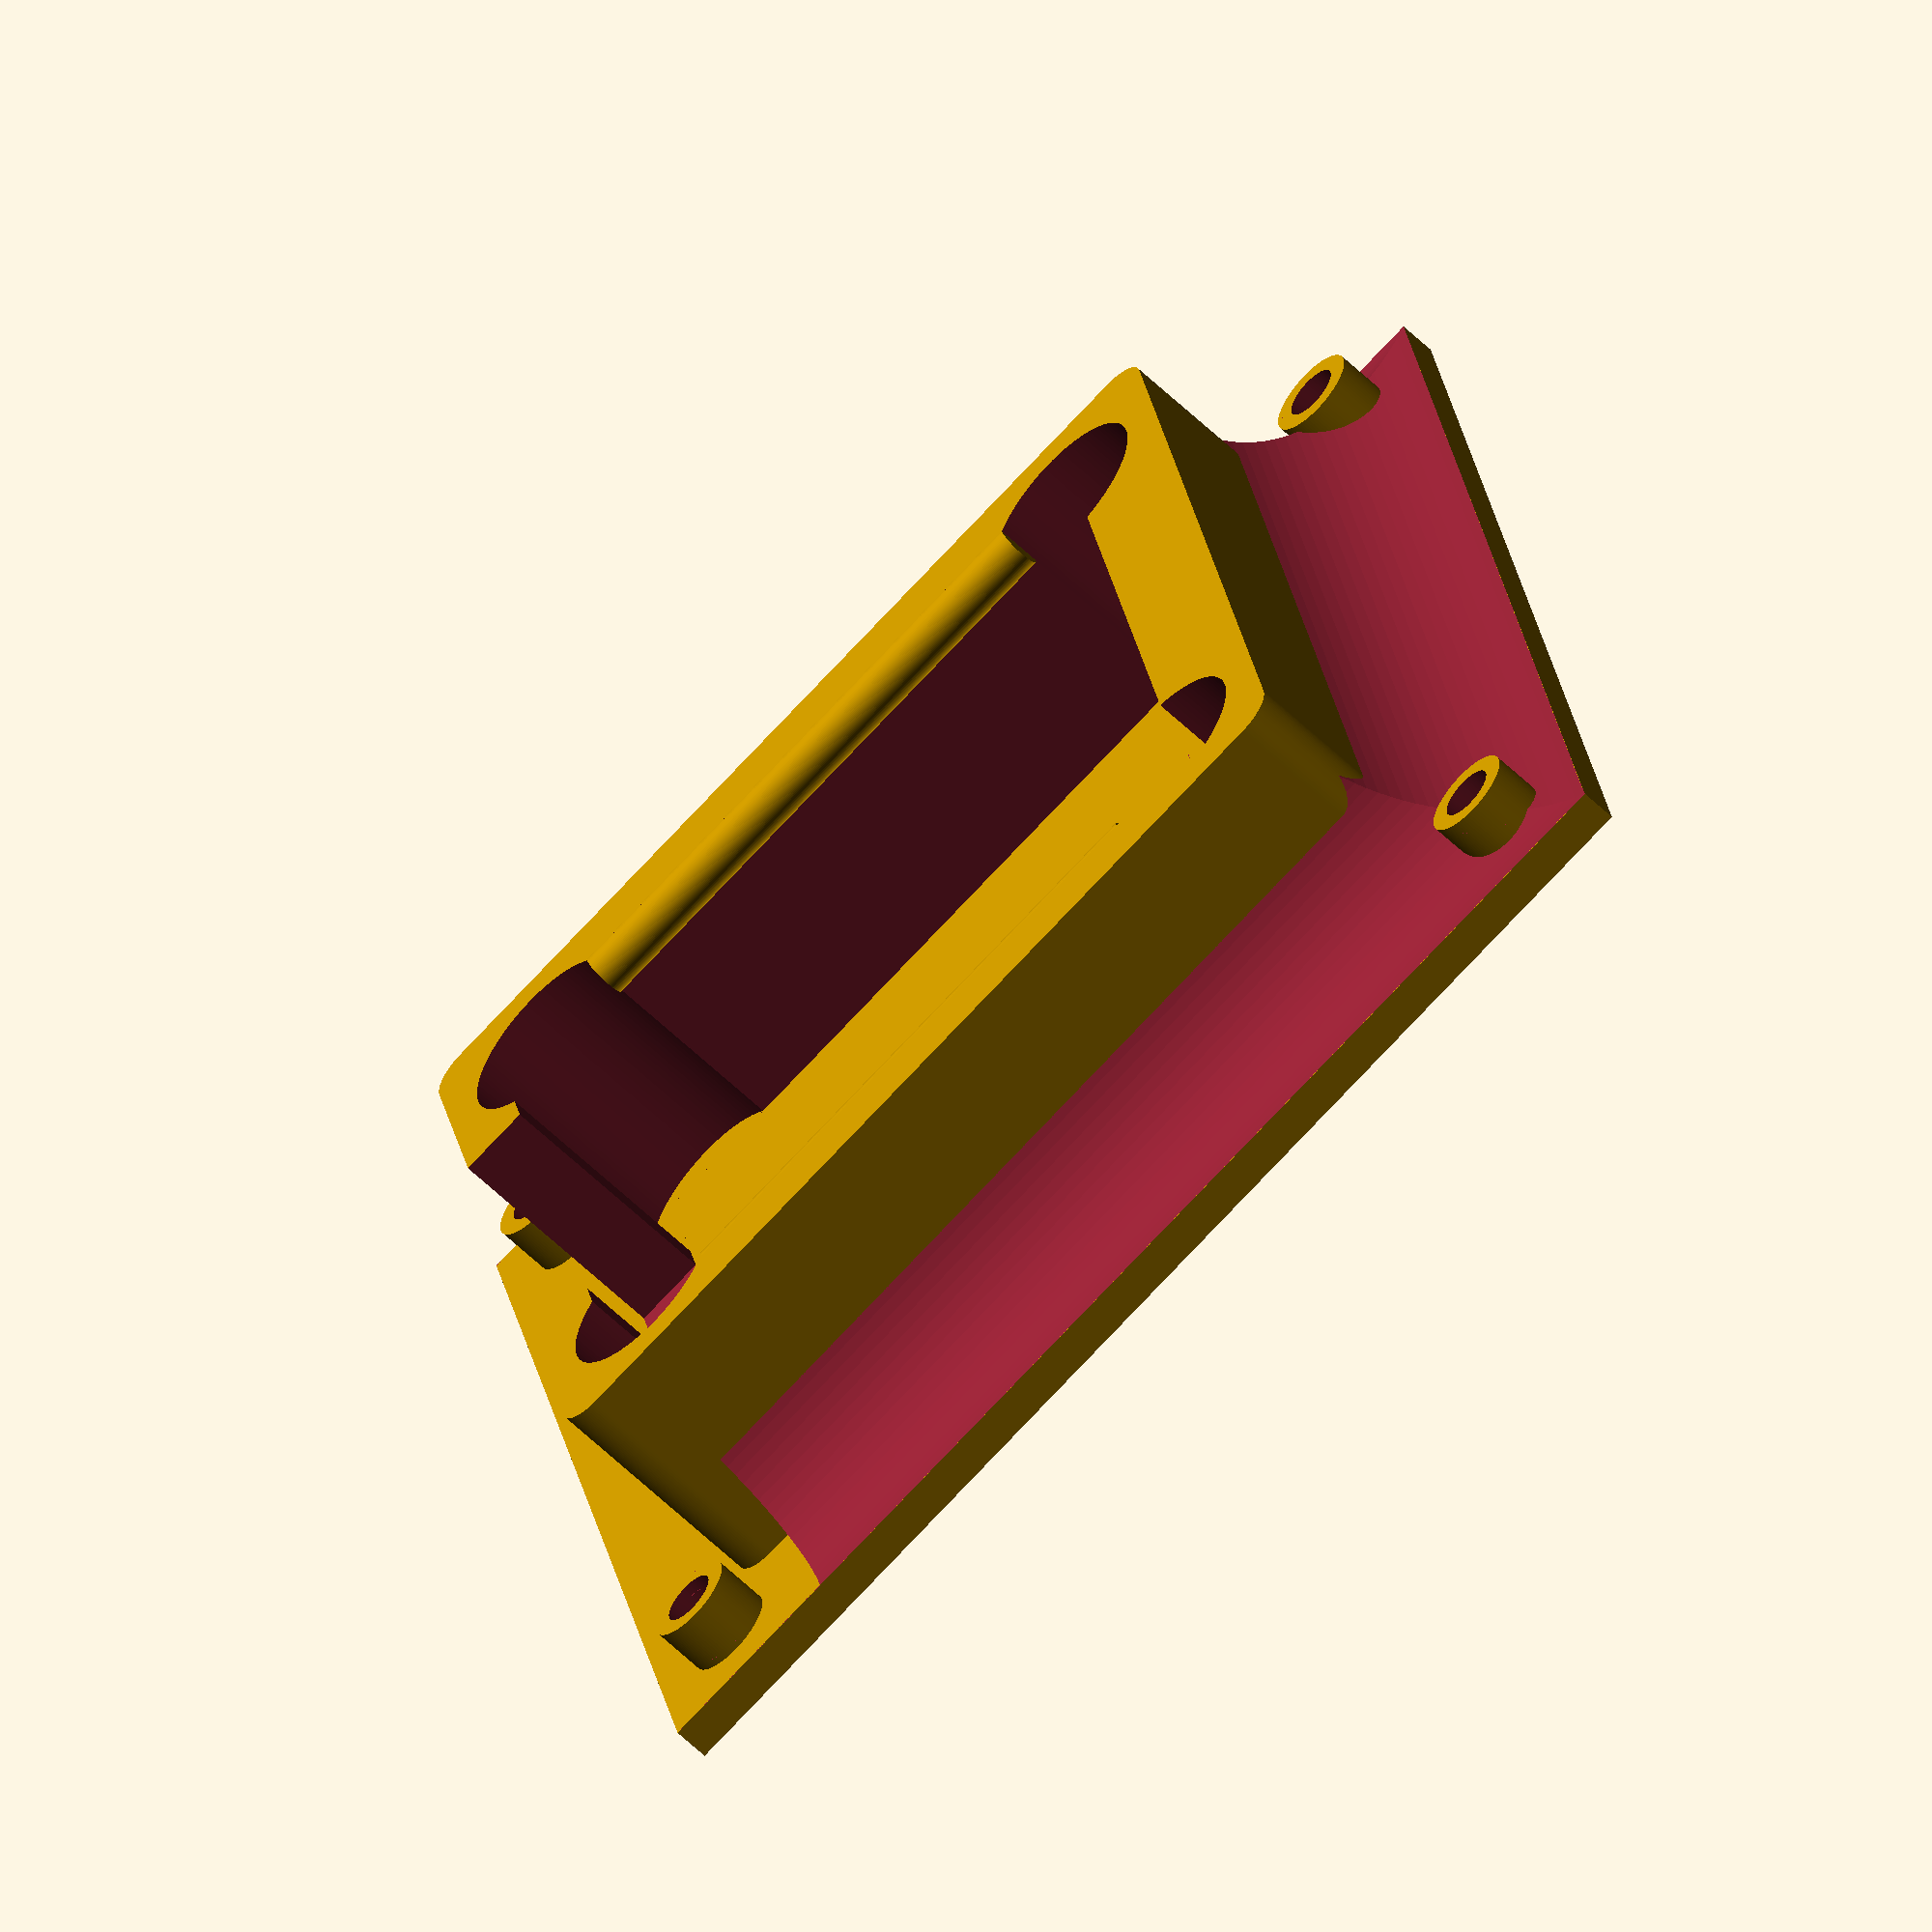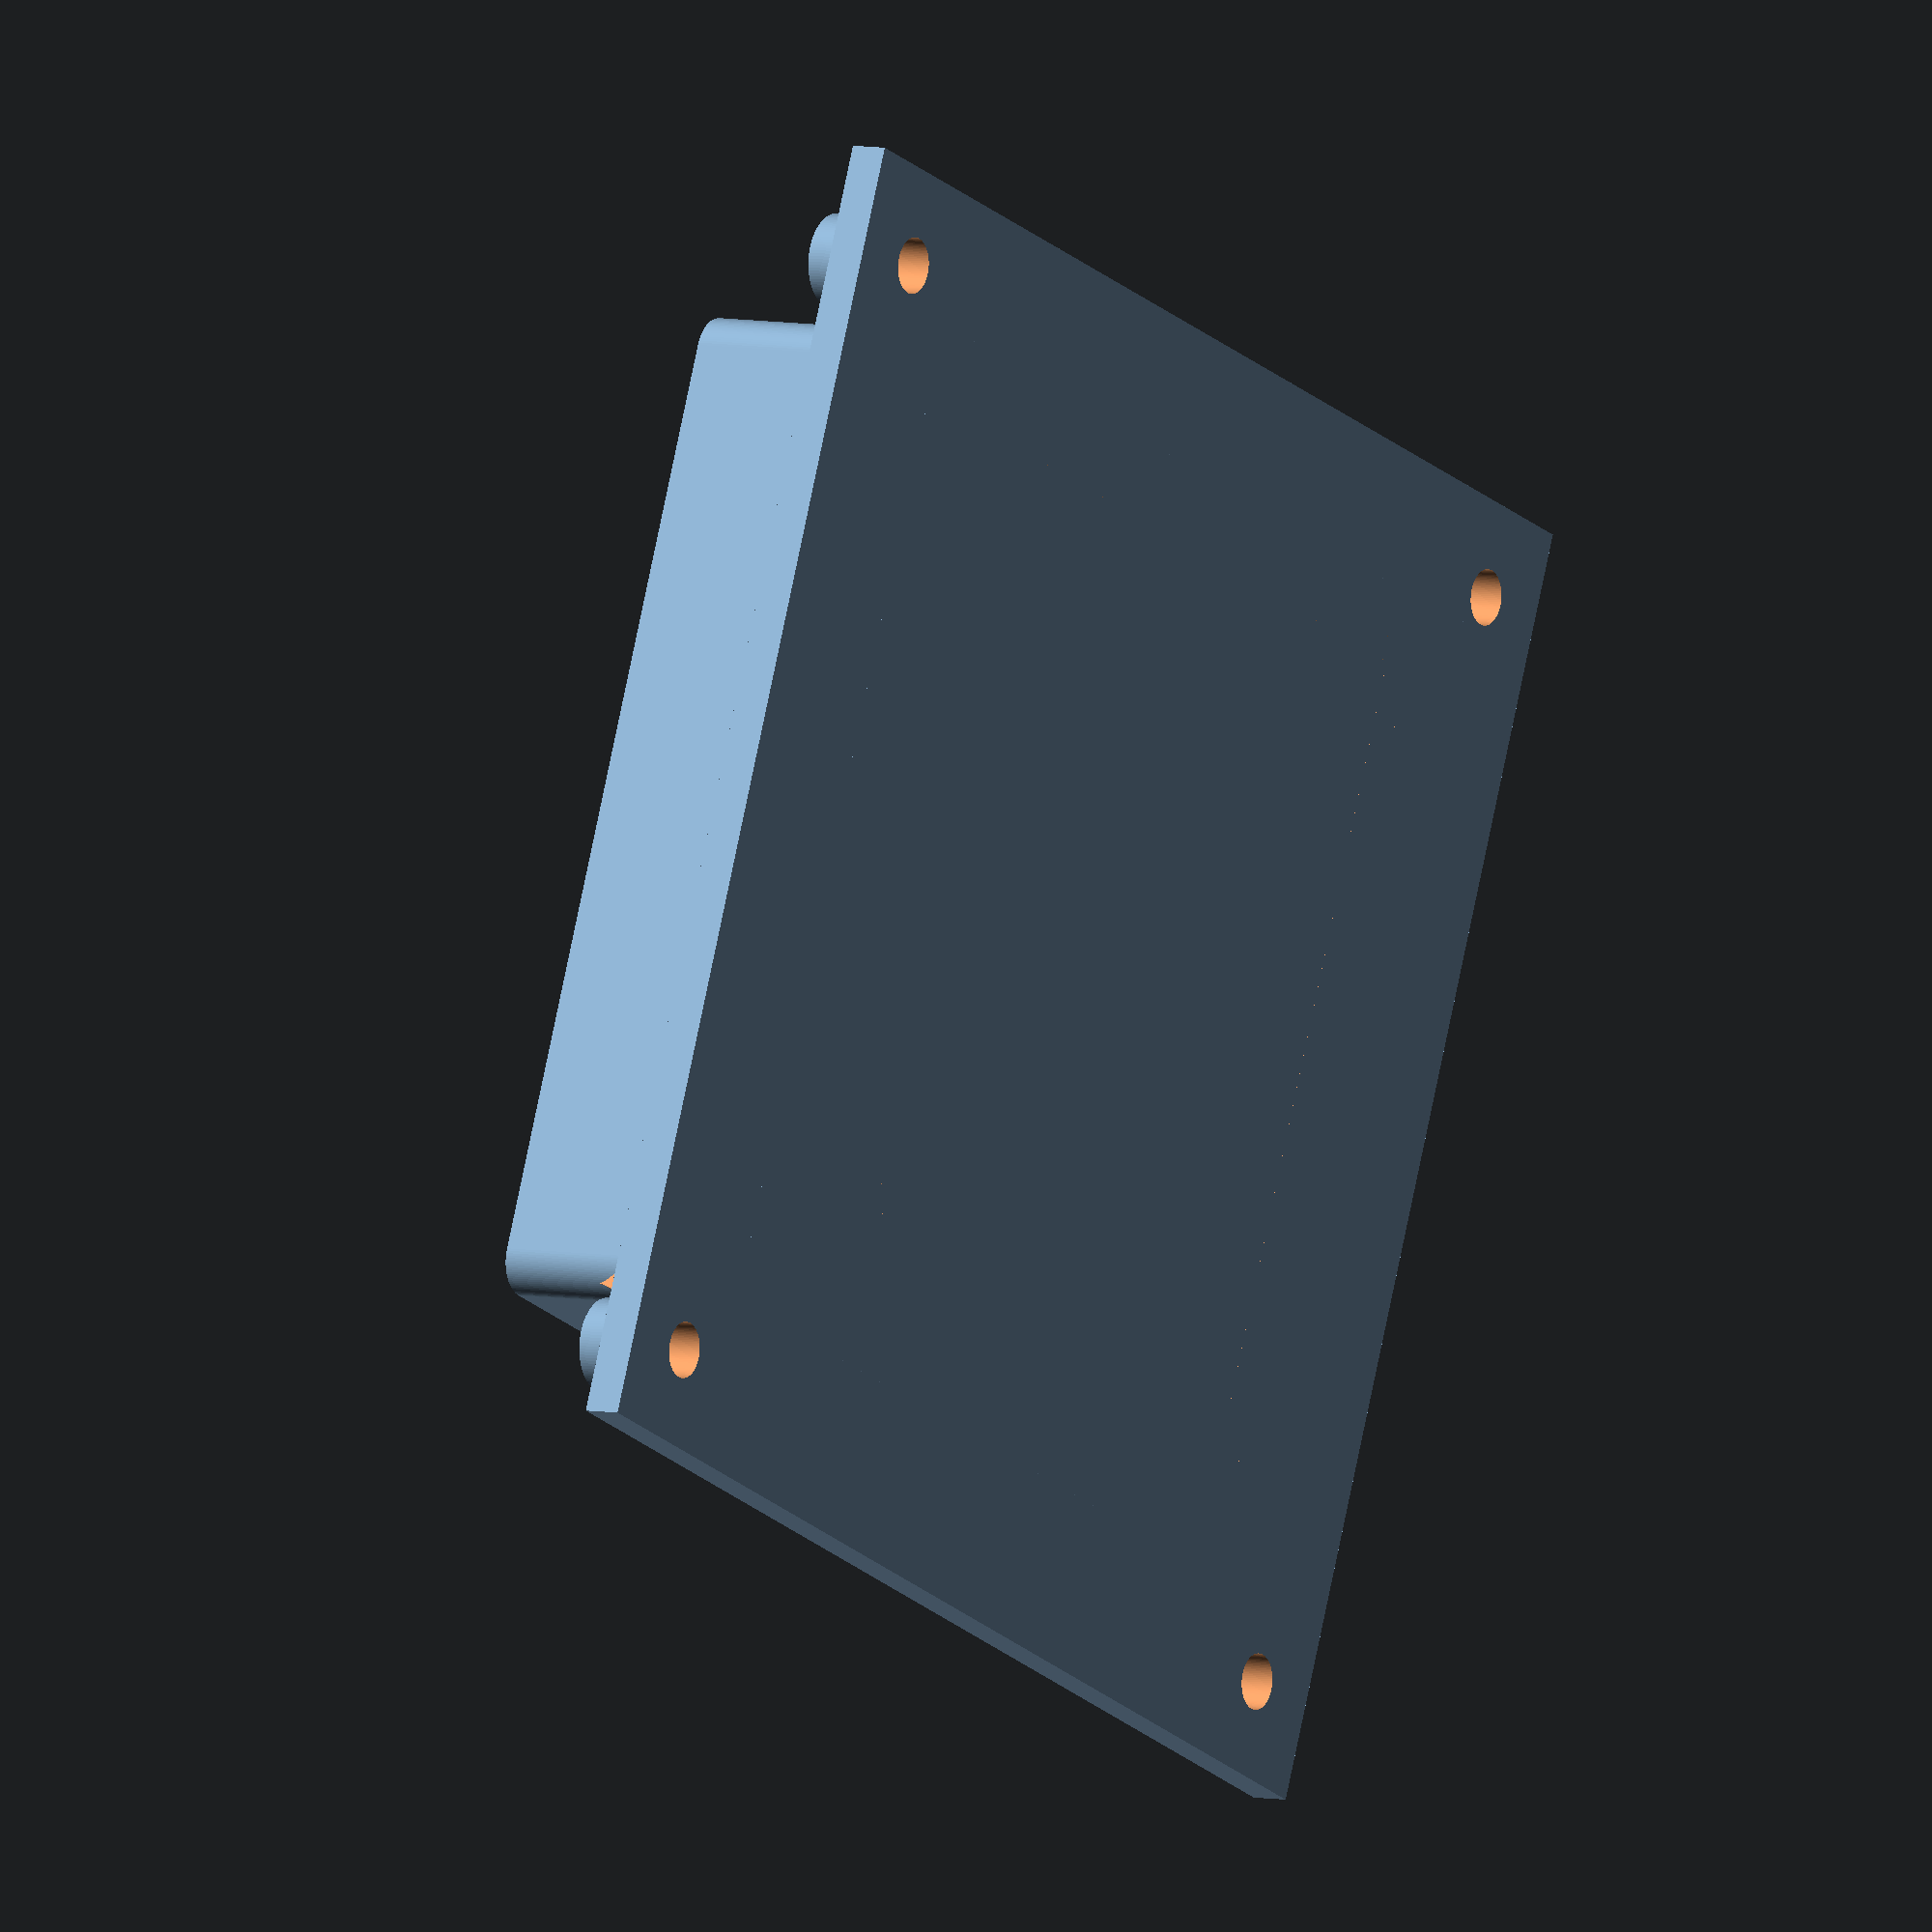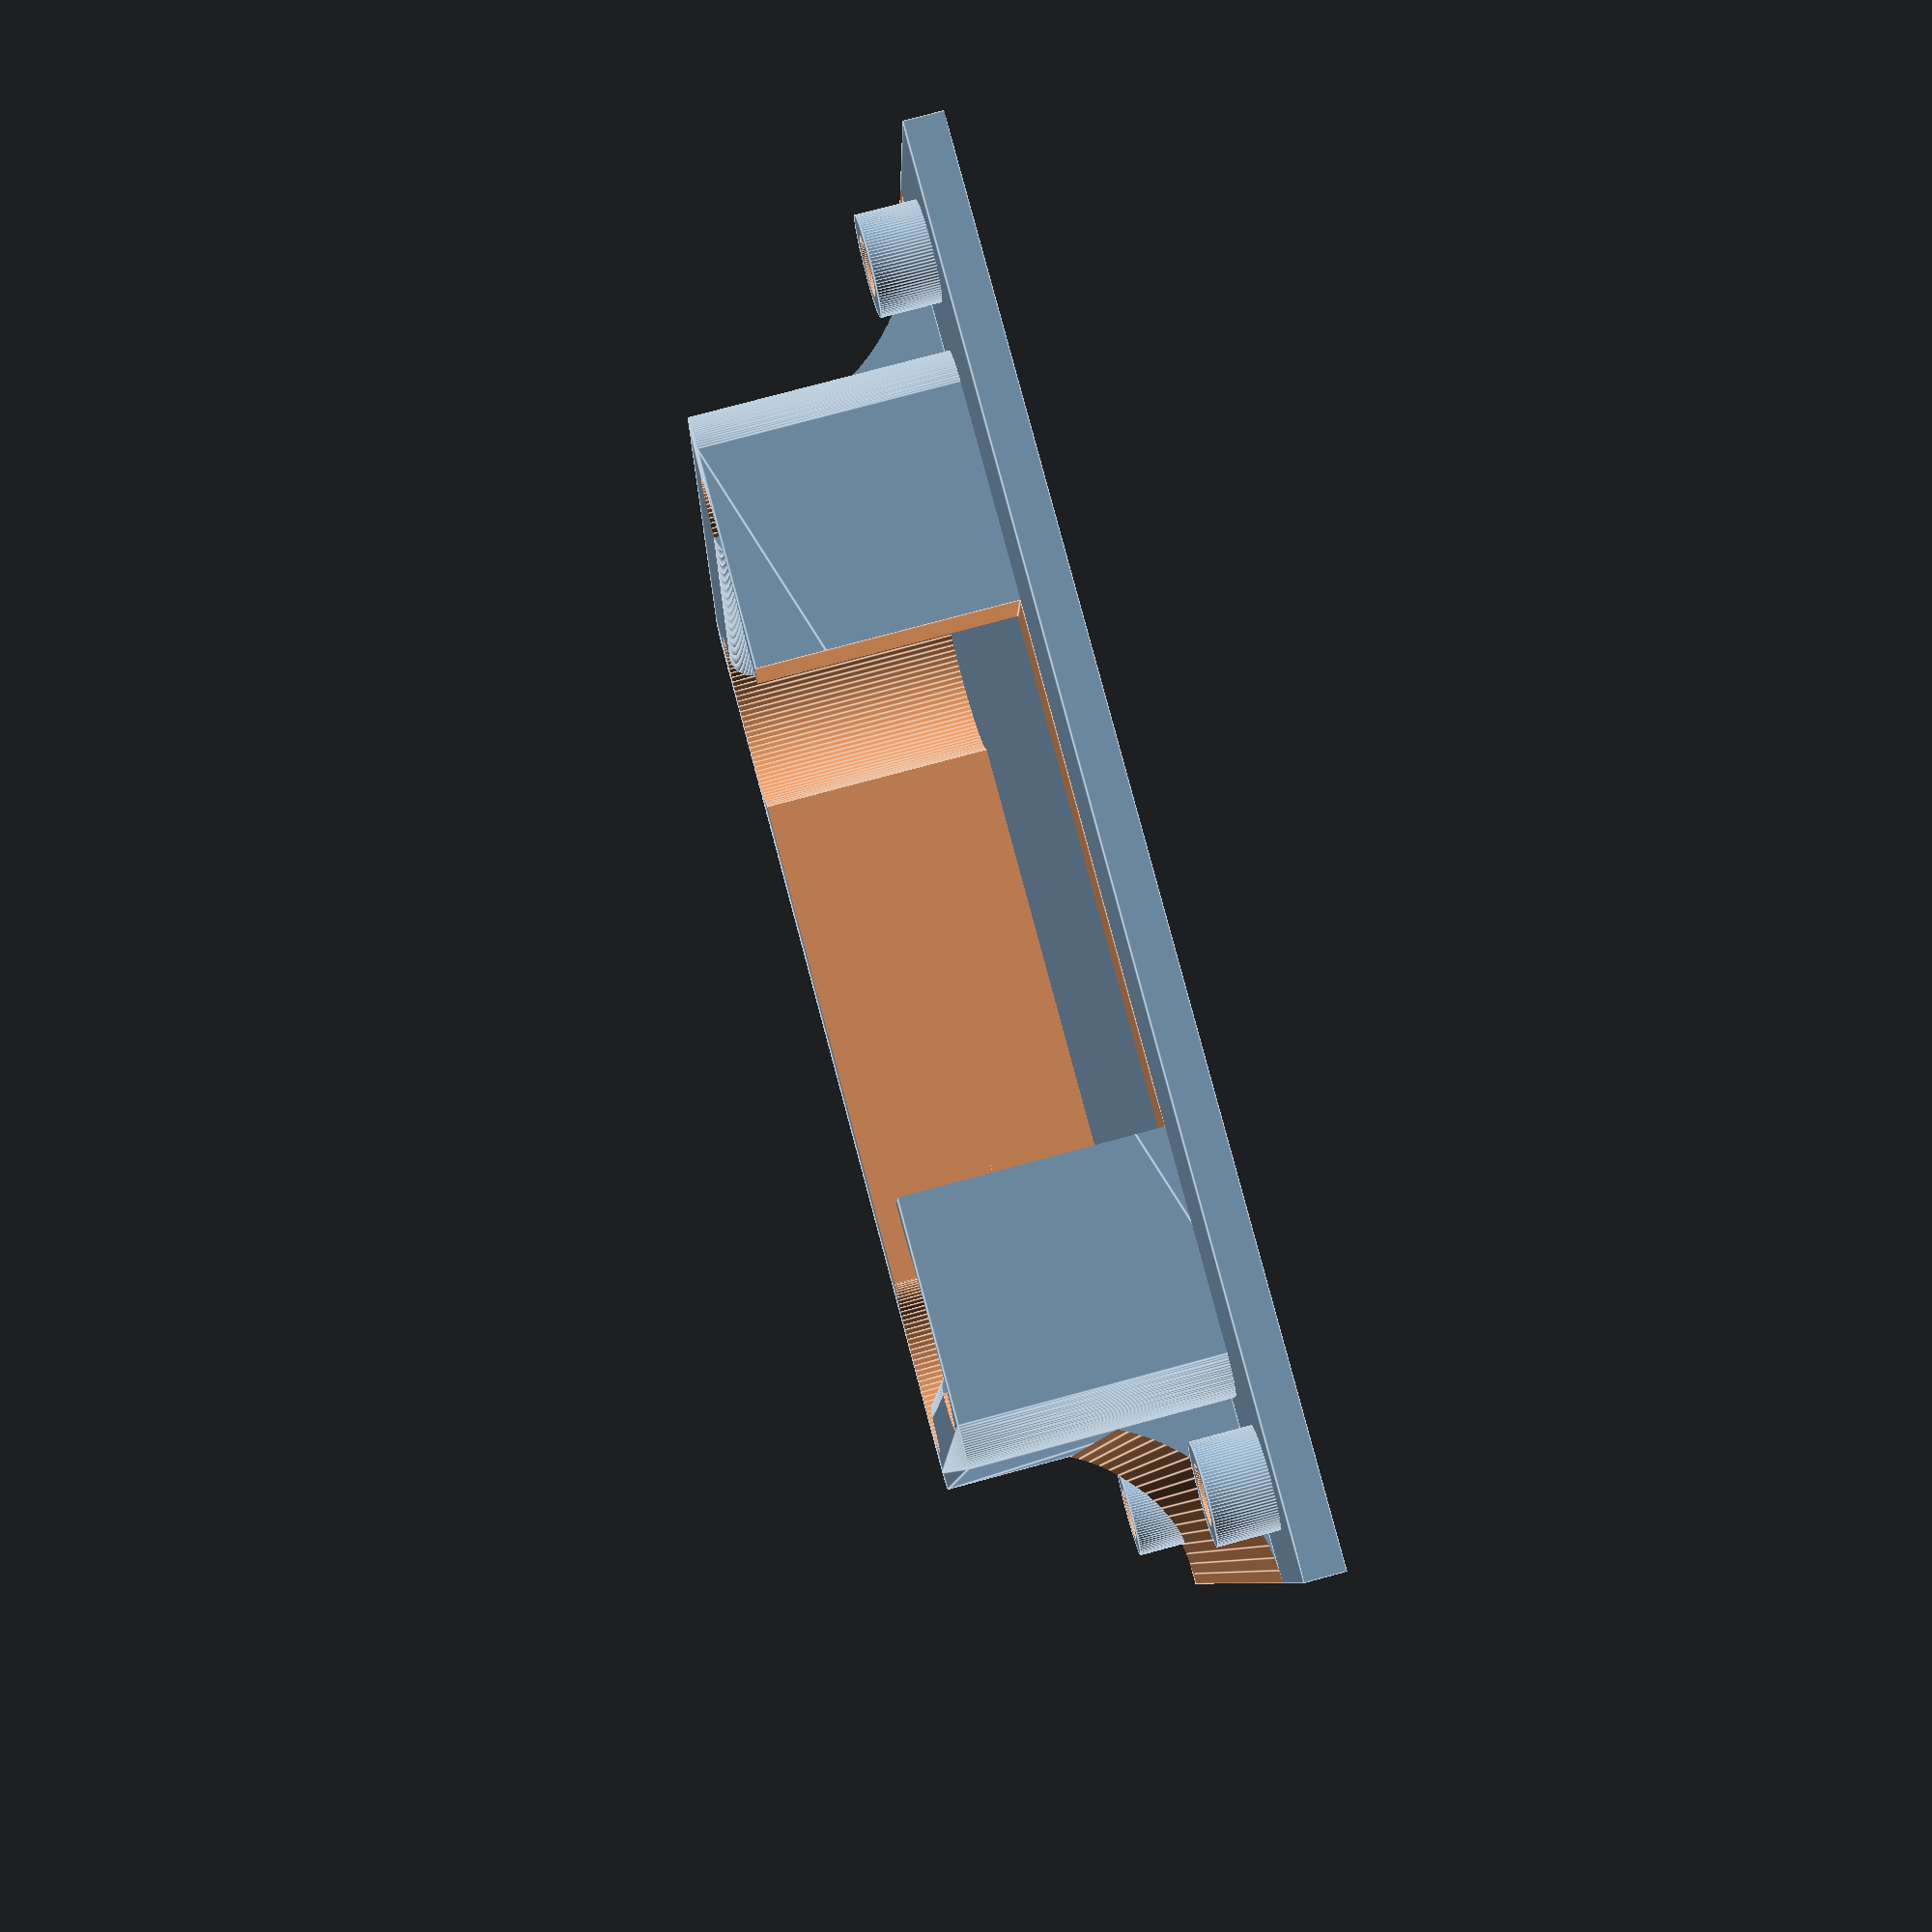
<openscad>
$fn=100;
drill=[[65,5],[65,65],[5,5],[5,65]];

difference(){
  union(){
    for (i=[0:1:3]){
      bolzen(drill[i],5,2,5);
    }
    translate([0,0,0])cube([70,70,2]);
    translate([35,32,0])mmount(15);
    translate([0,0,2]) difference() {
      union() {
        translate([0,11,0]) cube([10,59,10]);
        translate([0,70,10]) rotate([90,90,0]) cube([10,70,10]);
        translate([60,11,10]) rotate([0,90,0]) cube([10,59,10]);        
      }
    
      translate([0,70.01,10]) rotate([90,0,0]) cylinder(r=10, h=70.02);
      translate([0,70.01,10]) rotate([90,0,90]) cylinder(r=10, h=70.02);
      translate([70,70.01,10]) rotate([90,0,0]) cylinder(r=10, h=70.02);
    }

  }
  for (i=[0:1:3]){
    loecher(drill[i],5,3,5);
  }
  translate([22,6.999,2.0005])cube([26,10.1,30]);
  translate([22,49,8])rotate([0,90,0])difference(){
    cylinder(r=6,h=4);
    translate([0,0,-0.01])cylinder(r=4,h=5);
  }
}

module bolzen(pos,ad,id,ho){
    translate([pos[0],pos[1],0]){
      cylinder(r=ad/2,h=ho);
    }
}

module loecher(pos,ad,id,ho){
    translate([pos[0],pos[1],0]){
      translate([0,0,-0.01])cylinder(r=id/2,h=ho+0.2);
    }
}

module mmount(hm){
  difference(){
    hull(){
			aa=23;
      rd=2;
      translate([-aa-1,-aa,0])cylinder(r=2,h=hm);
      translate([aa+1,-aa,0])cylinder(r=2,h=hm);
      translate([aa+1,aa+4,0])cylinder(r=2,h=hm);
      translate([-aa-1,aa+4,0])cylinder(r=2,h=hm);
    } 
      ai=18;		
      translate([-22,-21,-0.01])cube([44,44,hm+1]);
			translate([-ai-1,-ai,0])cylinder(r=5,h=hm+1);
      translate([ai+1,-ai,0])cylinder(r=5,h=hm+1);
      translate([ai+1,ai+4,0])cylinder(r=5,h=hm+1);
      translate([-ai-1,ai+4,0])cylinder(r=5,h=hm+1);
		}
		translate([22,-14,hm-1.25])rotate([-90,0,0])
    cylinder(r=1.256,h=32);
		translate([-22,-14,hm-1.25])rotate([-90,0,0])
    cylinder(r=1.256,h=32);    
  }

</openscad>
<views>
elev=241.0 azim=258.7 roll=134.3 proj=o view=wireframe
elev=354.3 azim=158.2 roll=122.9 proj=o view=wireframe
elev=102.2 azim=5.1 roll=105.1 proj=p view=edges
</views>
